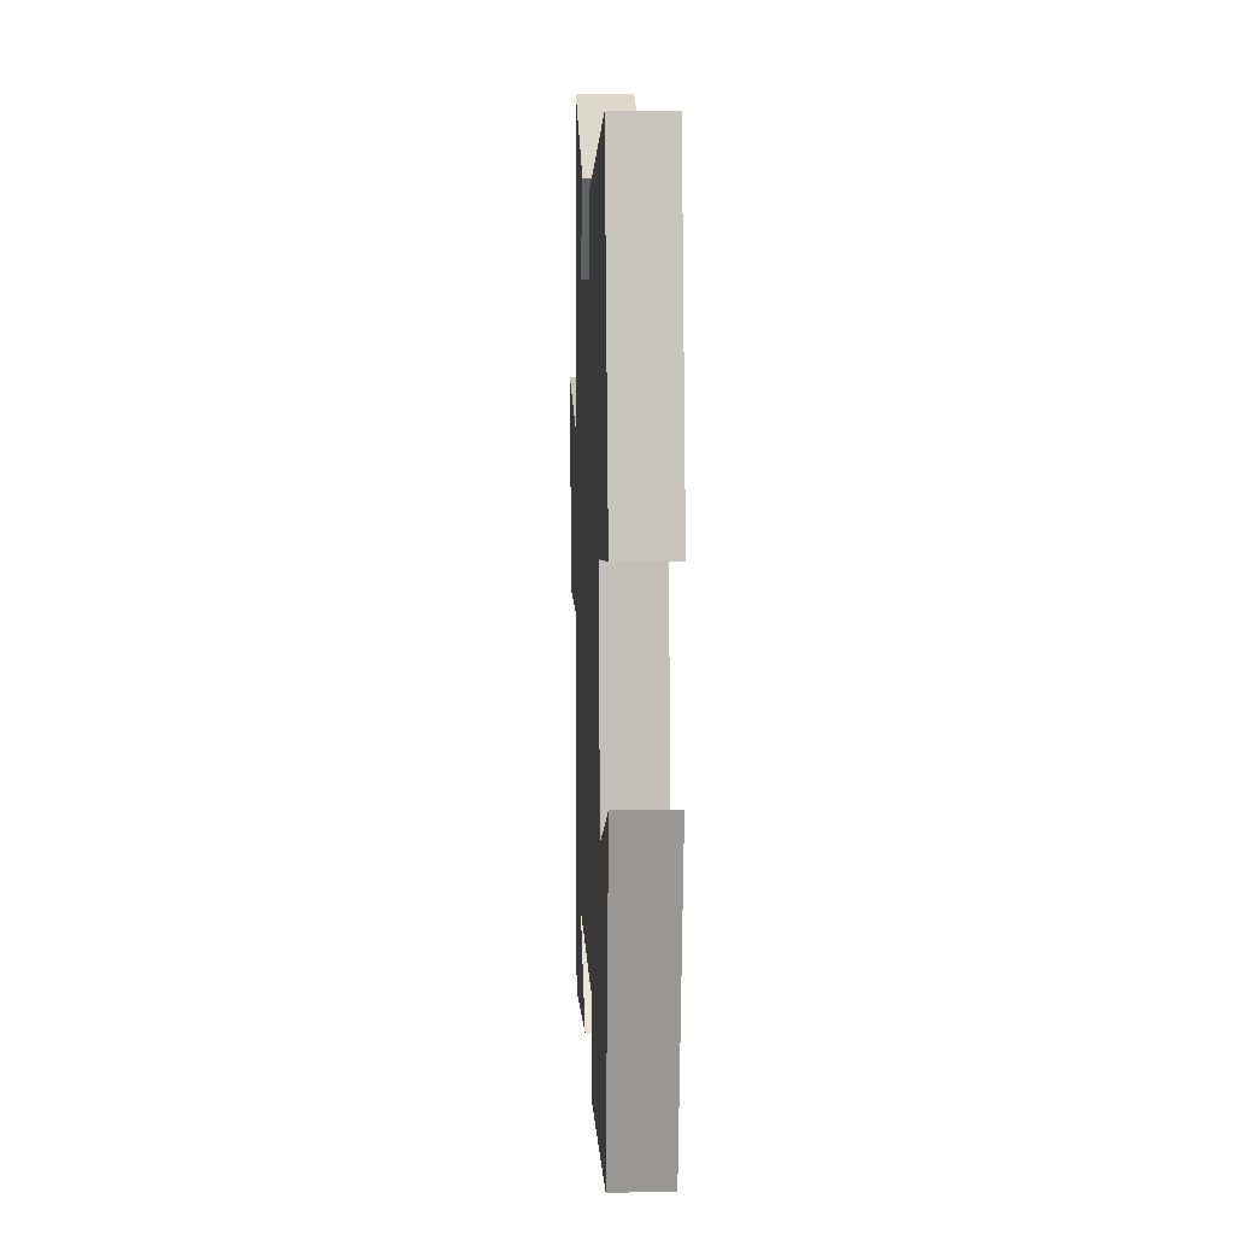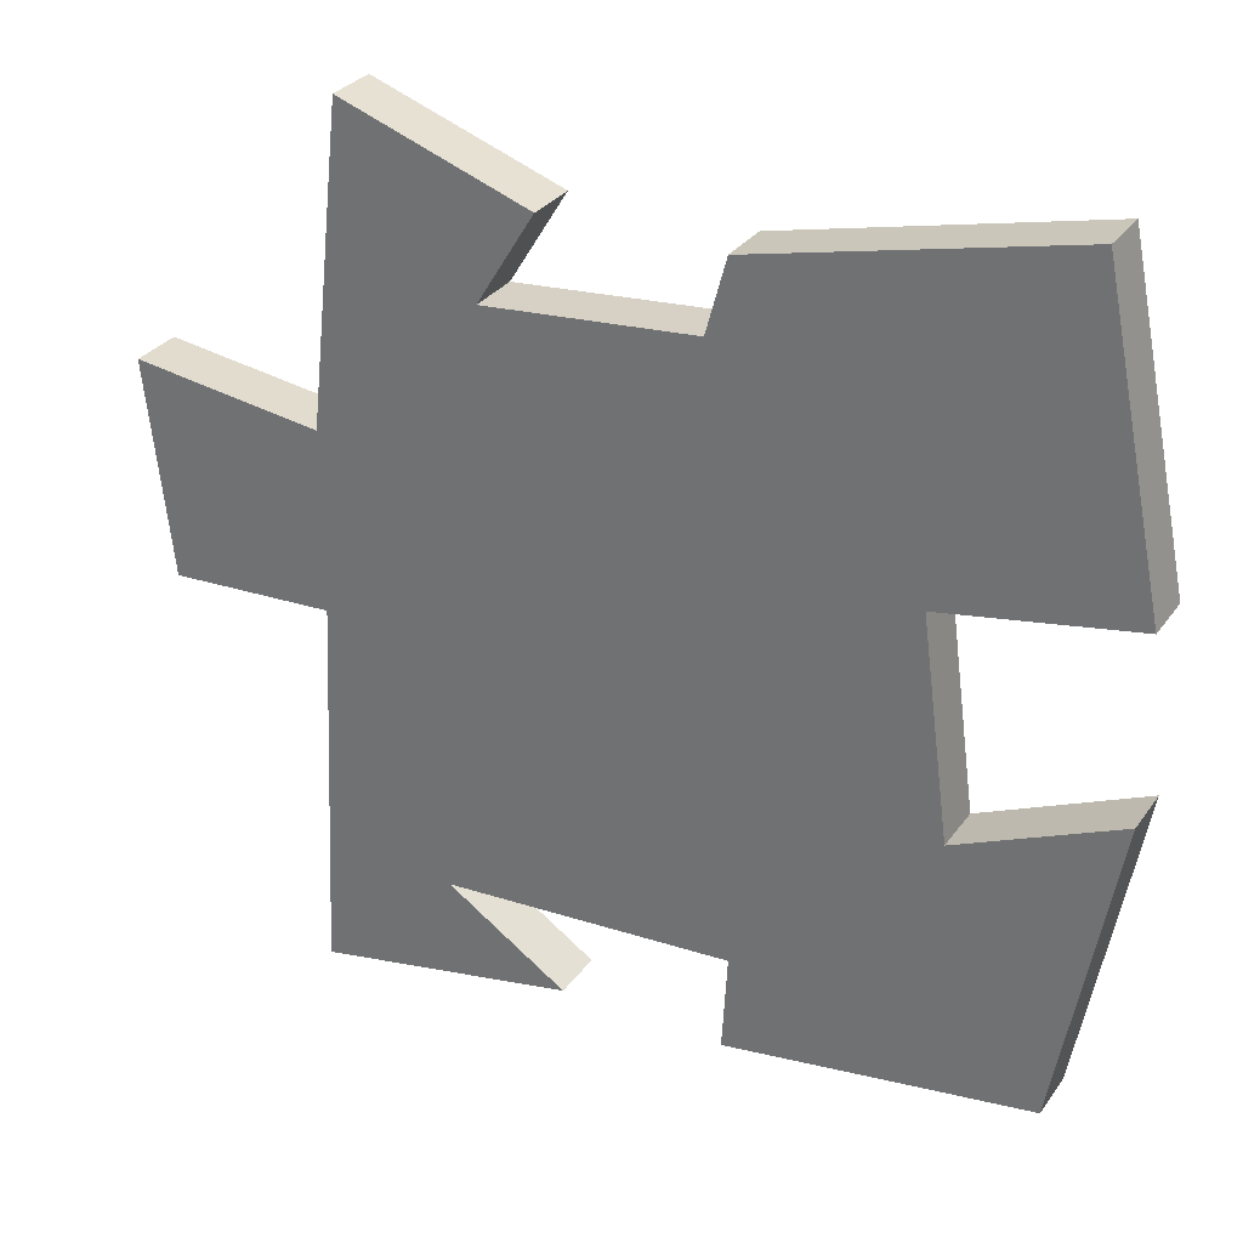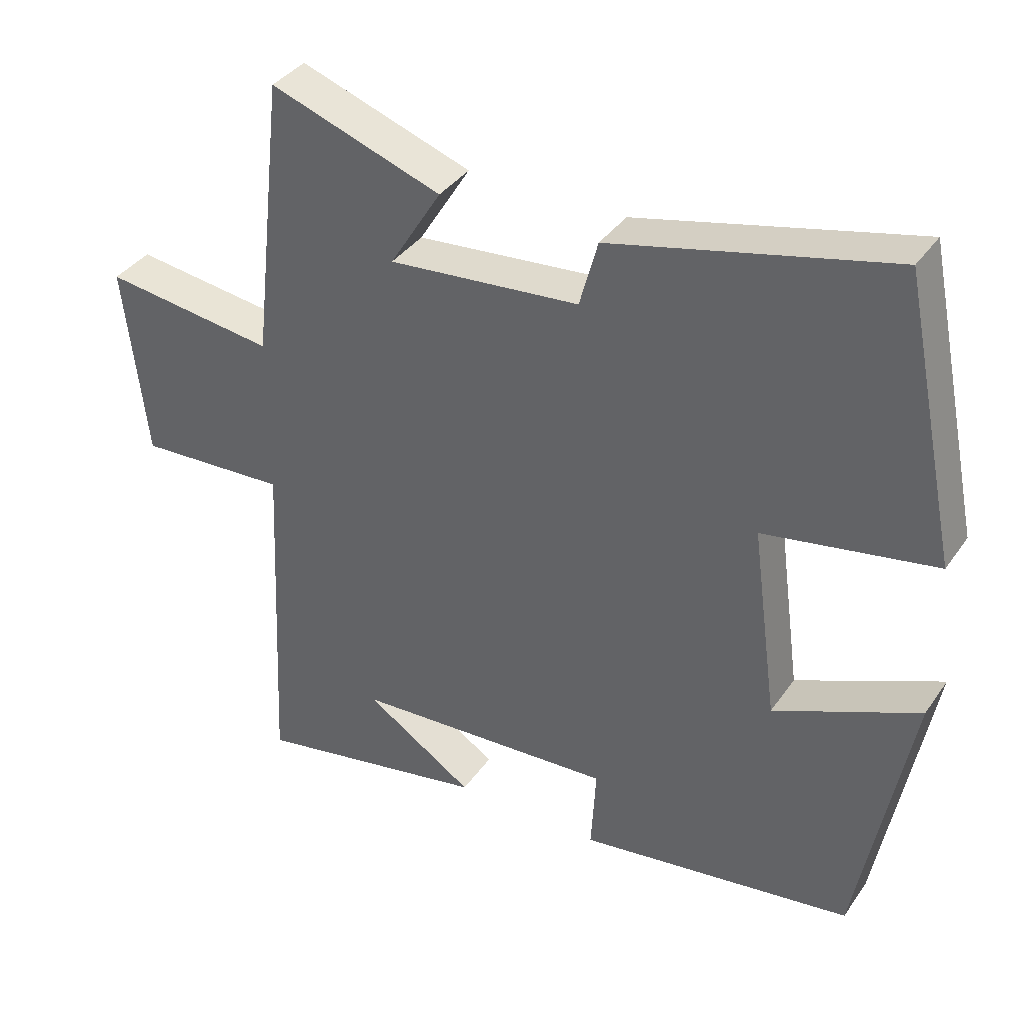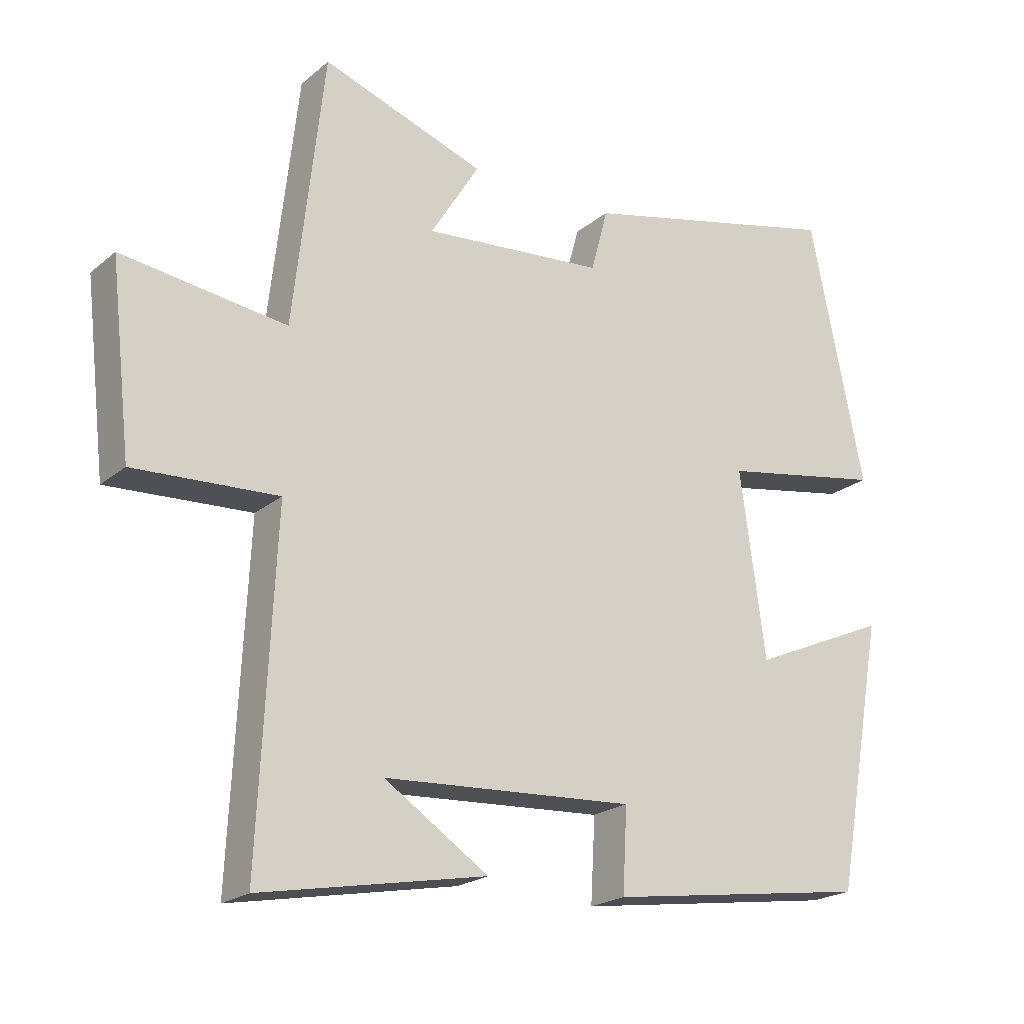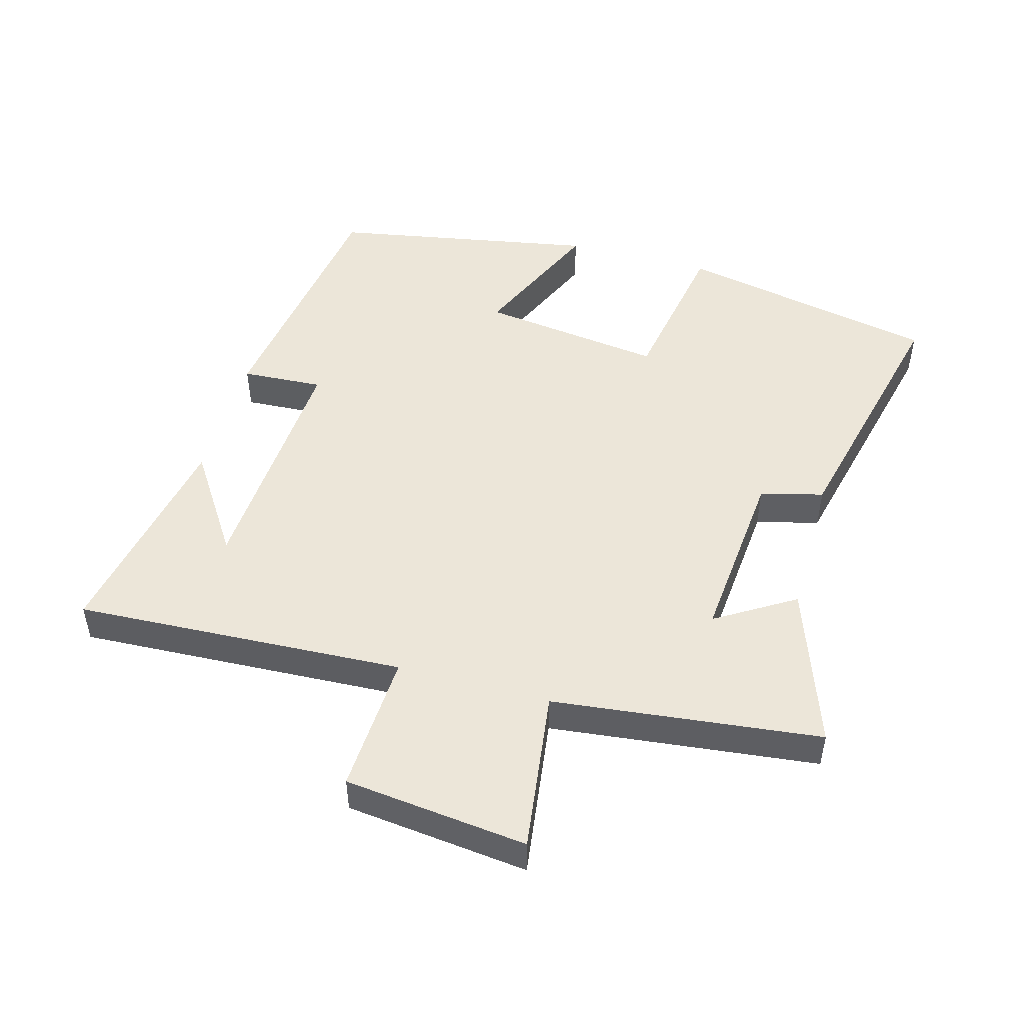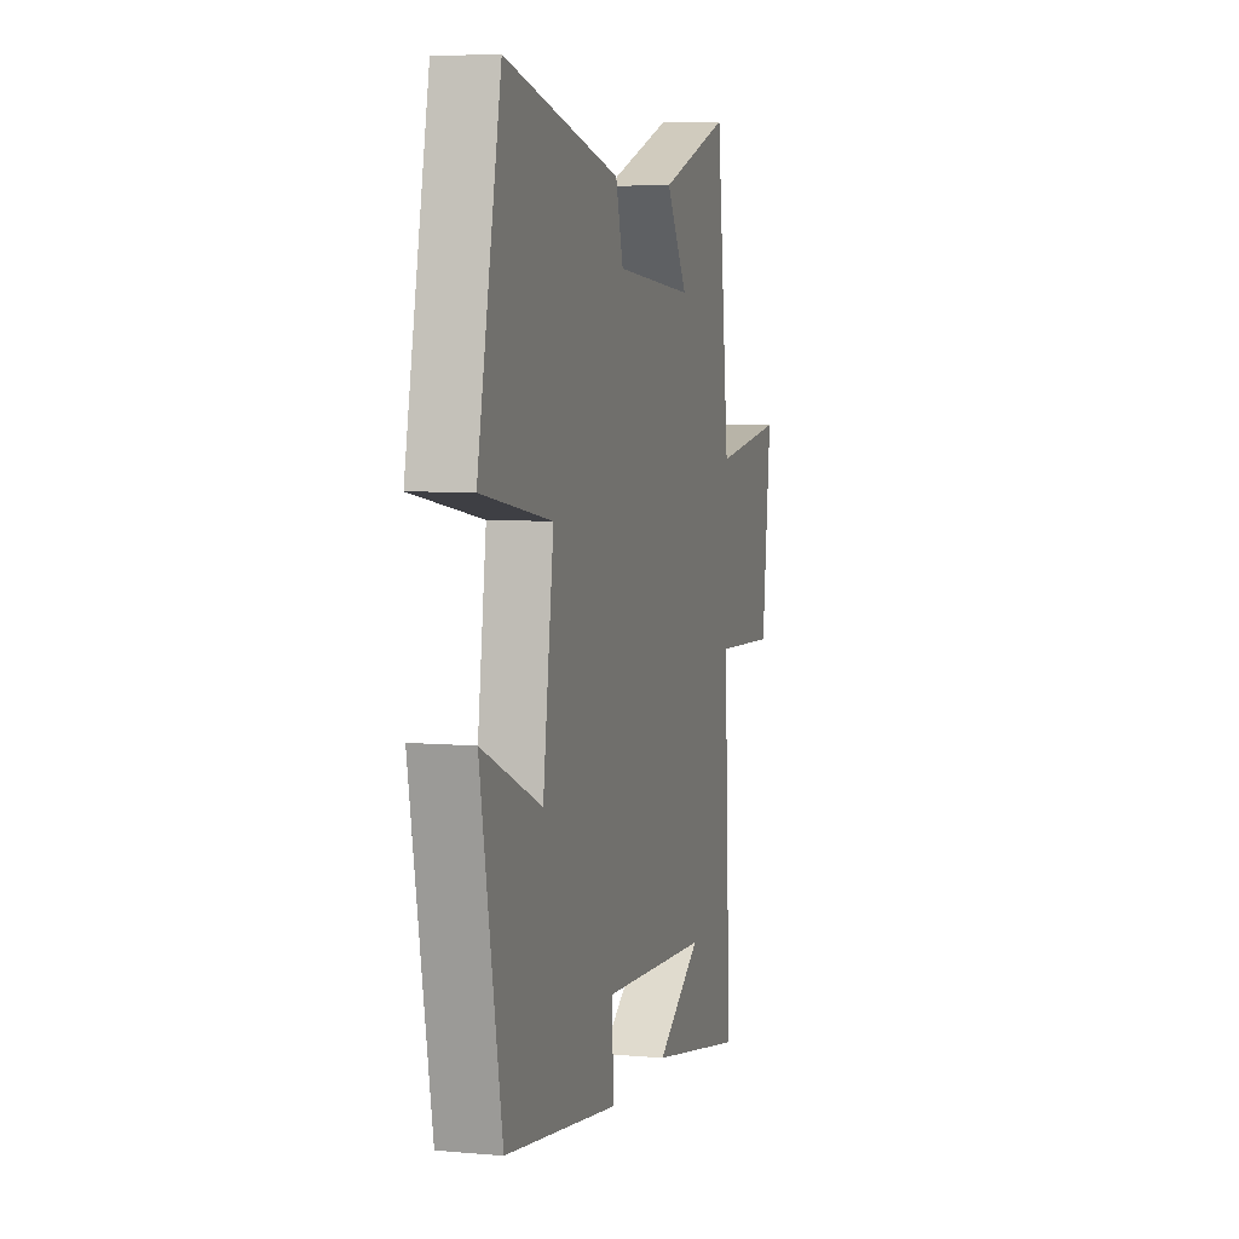
<metadata>
{"format":"obj","ext":"obj","renderer":"f3d","projection":"perspective","resolution":1024,"background":"white","views":[{"elev":11.7,"azim":87.5,"up":"+Z"},{"elev":30.3,"azim":29.0,"up":"+Z"},{"elev":37.3,"azim":30.7,"up":"+Z"},{"elev":-21.2,"azim":-35.1,"up":"+Z"},{"elev":48.9,"azim":-74.5,"up":"+Y"},{"elev":6.0,"azim":105.2,"up":"+Z"}]}
</metadata>
<code>
v -0.454 0.07 0.586
v -0.208 0.07 0.5
v -0.282 0.07 0.38
v -0.008 0.07 0.404
v 0.018 0.07 0.5
v 0.418 0.07 0.594
v 0.5 0.07 0.195
v 0.254 0.07 0.152
v 0.292 0.07 -0.128
v 0.5 0.07 -0.037
v 0.426 0.07 -0.443
v 0.029 0.07 -0.5
v 0.036 0.07 -0.375
v -0.342 0.07 -0.397
v -0.185 0.07 -0.5
v -0.524 0.07 -0.564
v -0.5 0.07 -0.059
v -0.716 0.07 -0.07
v -0.748 0.07 0.21
v -0.5 0.07 0.177
v -0.454 0 0.586
v -0.208 0 0.5
v -0.282 0 0.38
v -0.008 0 0.404
v 0.018 0 0.5
v 0.418 0 0.594
v 0.5 0 0.195
v 0.254 0 0.152
v 0.292 0 -0.128
v 0.5 0 -0.037
v 0.426 0 -0.443
v 0.029 0 -0.5
v 0.036 0 -0.375
v -0.342 0 -0.397
v -0.185 0 -0.5
v -0.524 0 -0.564
v -0.5 0 -0.059
v -0.716 0 -0.07
v -0.748 0 0.21
v -0.5 0 0.177
f 17 18 19 20
f 17 20 1
f 14 15 16
f 14 16 17 1
f 10 11 12 13
f 9 10 13
f 8 9 13 14
f 5 6 7 8
f 4 5 8
f 3 4 8 14
f 1 2 3
f 1 3 14
f 40 39 38 37
f 21 40 37
f 36 35 34
f 21 37 36 34
f 33 32 31 30
f 33 30 29
f 34 33 29 28
f 28 27 26 25
f 28 25 24
f 34 28 24 23
f 23 22 21
f 34 23 21
f 1 21 22 2
f 2 22 23 3
f 3 23 24 4
f 4 24 25 5
f 5 25 26 6
f 6 26 27 7
f 7 27 28 8
f 8 28 29 9
f 9 29 30 10
f 10 30 31 11
f 11 31 32 12
f 12 32 33 13
f 13 33 34 14
f 14 34 35 15
f 15 35 36 16
f 16 36 37 17
f 17 37 38 18
f 18 38 39 19
f 19 39 40 20
f 20 40 21 1

</code>
